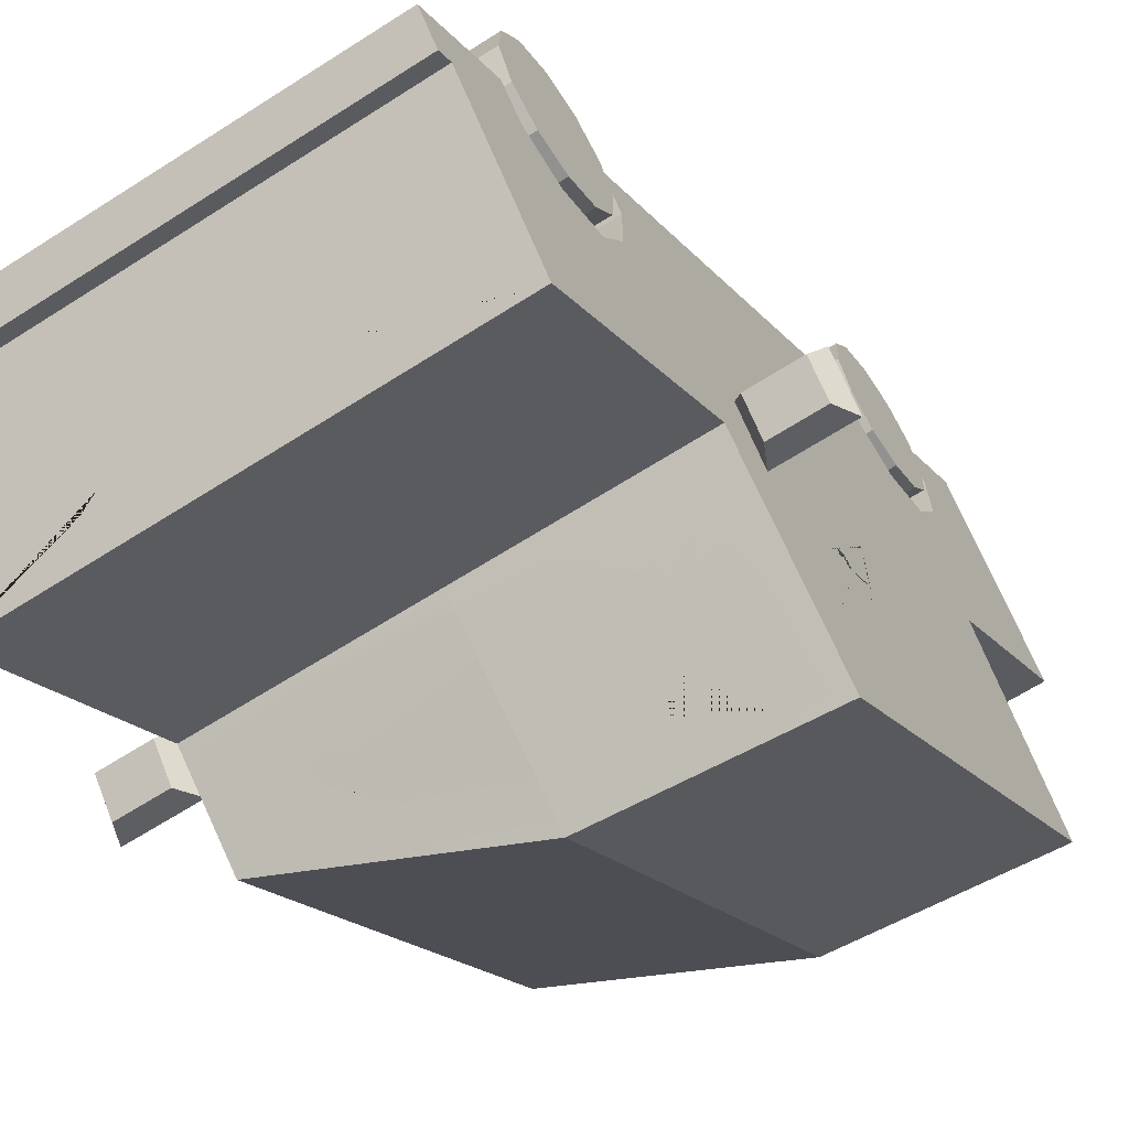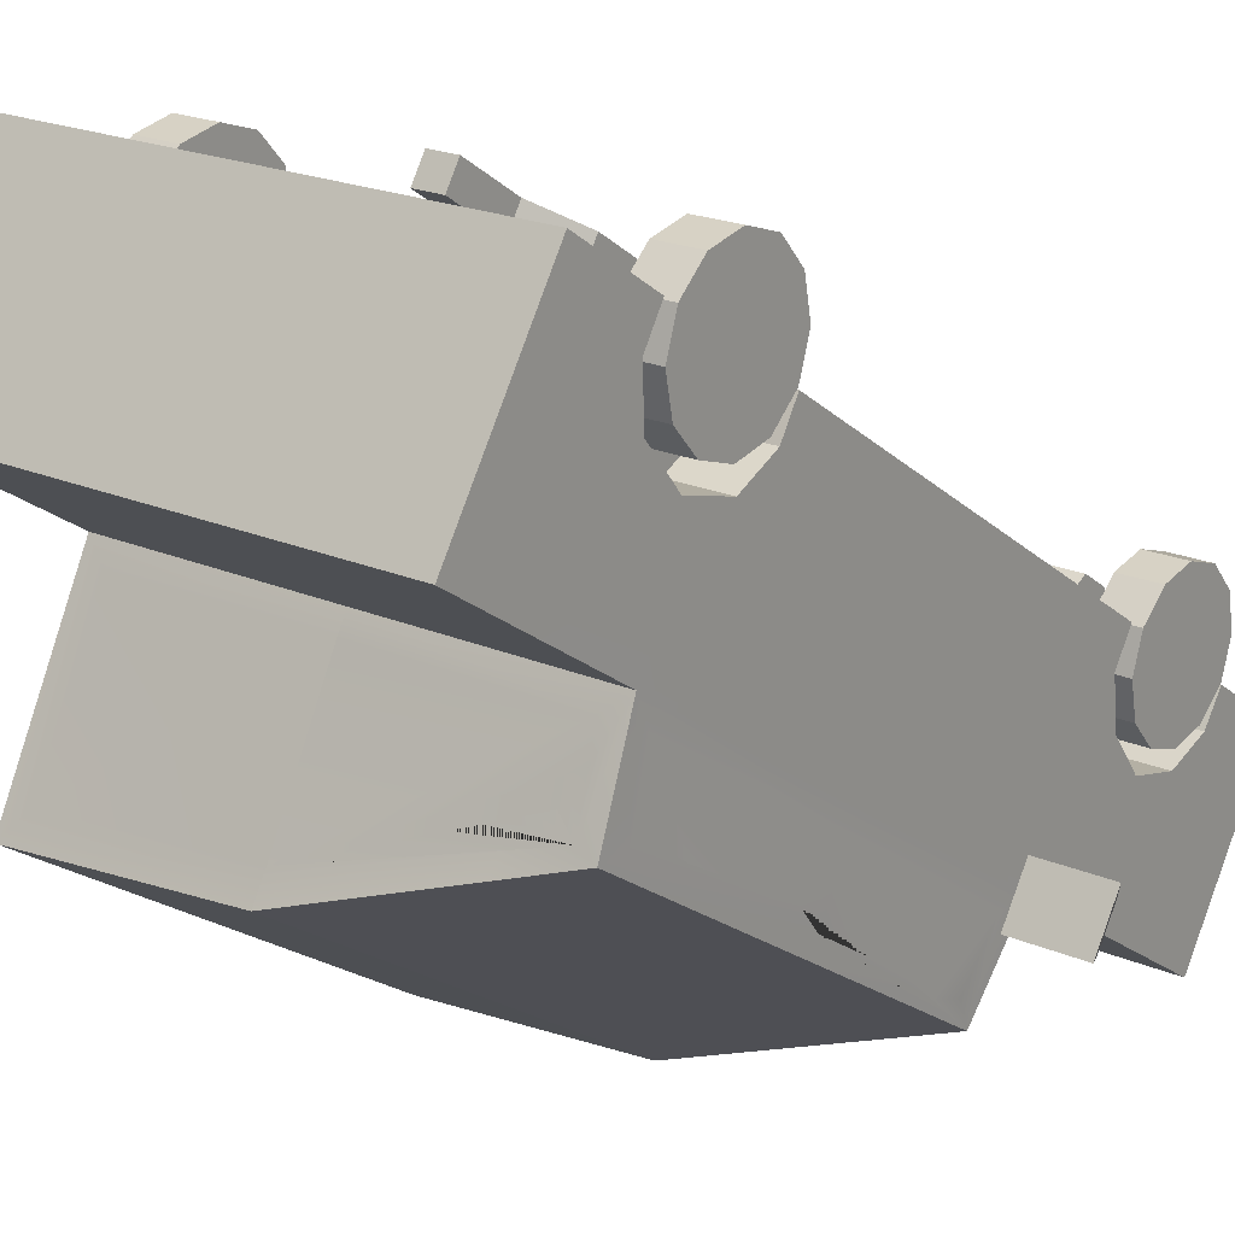
<metadata>
{"format":"obj","ext":"obj","renderer":"f3d","projection":"perspective","resolution":1024,"background":"white","views":[{"elev":-16.7,"azim":24.2,"up":"+Y"},{"elev":-19.3,"azim":-149.0,"up":"+Y"}]}
</metadata>
<code>
v -1.322 1.497 2.221
v -1.386 1.644 2.381
v -1.621 1.542 2.381
v -1.558 1.395 2.221
v -1.473 1.844 2.44
v -1.708 1.743 2.44
v -1.559 2.045 2.381
v -1.794 1.943 2.381
v -1.623 2.192 2.221
v -1.858 2.09 2.221
v -1.646 2.246 2.003
v -1.881 2.144 2.003
v -1.623 2.192 1.784
v -1.858 2.09 1.784
v -1.559 2.045 1.624
v -1.794 1.943 1.624
v -1.473 1.844 1.566
v -1.708 1.743 1.566
v -1.386 1.644 1.624
v -1.621 1.542 1.624
v -1.322 1.497 1.784
v -1.558 1.395 1.784
v -1.299 1.443 2.003
v -1.534 1.342 2.003
v -1.708 1.743 2.003
v -1.322 1.497 -1.78
v -1.386 1.644 -1.62
v -1.621 1.542 -1.62
v -1.558 1.395 -1.78
v -1.473 1.844 -1.561
v -1.708 1.743 -1.561
v -1.559 2.045 -1.62
v -1.794 1.943 -1.62
v -1.623 2.192 -1.78
v -1.858 2.09 -1.78
v -1.646 2.246 -1.998
v -1.881 2.144 -1.998
v -1.623 2.192 -2.217
v -1.858 2.09 -2.217
v -1.559 2.045 -2.377
v -1.794 1.943 -2.377
v -1.473 1.844 -2.435
v -1.708 1.743 -2.435
v -1.386 1.644 -2.377
v -1.621 1.542 -2.377
v -1.322 1.497 -2.217
v -1.558 1.395 -2.217
v -1.299 1.443 -1.998
v -1.534 1.342 -1.998
v -1.708 1.743 -1.998
v 0.7817 2.406 -2.217
v 0.7183 2.553 -2.377
v 0.9535 2.654 -2.377
v 1.017 2.508 -2.217
v 0.6316 2.753 -2.435
v 0.8668 2.855 -2.435
v 0.545 2.954 -2.377
v 0.7801 3.056 -2.377
v 0.4815 3.101 -2.217
v 0.7167 3.202 -2.217
v 0.4583 3.155 -1.998
v 0.6935 3.256 -1.998
v 0.4815 3.101 -1.78
v 0.7167 3.202 -1.78
v 0.545 2.954 -1.62
v 0.7801 3.056 -1.62
v 0.6316 2.753 -1.561
v 0.8668 2.855 -1.561
v 0.7183 2.553 -1.62
v 0.9534 2.654 -1.62
v 0.7817 2.406 -1.78
v 1.017 2.508 -1.78
v 0.8049 2.352 -1.998
v 1.04 2.454 -1.998
v 0.8668 2.855 -1.998
v 0.7817 2.406 1.784
v 0.7183 2.553 1.624
v 0.9534 2.654 1.624
v 1.017 2.508 1.784
v 0.6316 2.753 1.566
v 0.8668 2.855 1.566
v 0.545 2.954 1.624
v 0.7801 3.056 1.624
v 0.4815 3.101 1.784
v 0.7167 3.202 1.784
v 0.4583 3.155 2.003
v 0.6935 3.256 2.003
v 0.4815 3.101 2.221
v 0.7167 3.202 2.221
v 0.5449 2.954 2.381
v 0.7801 3.056 2.381
v 0.6316 2.753 2.44
v 0.8668 2.855 2.44
v 0.7183 2.553 2.381
v 0.9534 2.654 2.381
v 0.7817 2.406 2.221
v 1.017 2.508 2.221
v 0.8049 2.352 2.003
v 1.04 2.454 2.003
v 0.8668 2.855 2.003
v -0.3309 2.092 3.234
v -0.4202 2.298 3.234
v -0.3285 2.086 -3.13
v -0.4202 2.298 -3.13
v -0.4202 2.298 3.115
v 0.08232 1.135 -3.13
v -0.3309 2.092 3.115
v -1.594 1.54 1.5
v -1.686 1.752 1.496
v -0.9444 0.000757 1.281
v -0.9444 0.000762 -1.711
v -1.686 1.752 3.233
v -1.596 1.545 3.233
v -1.594 1.539 -3.13
v -1.686 1.752 -3.13
v -1.134 0.4739 -0.1157
v -0.989 0.1039 -0.1252
v -0.989 0.1039 1.133
v -1.134 0.4739 1.227
v -1.183 0.5885 -1.838
v -1.014 0.529 1.399
v -0.8574 0.1141 1.293
v -1.686 1.752 3.115
v -1.183 0.5885 3.115
v -1.183 0.5885 1.408
v -1.596 1.545 3.115
v -1.183 0.5885 -3.13
v -1.134 0.4739 -1.658
v -1.133 0.4739 -0.3453
v -1.018 0.171 -0.3367
v -0.989 0.1039 -1.564
v -1.012 0.5262 -1.831
v -0.8586 0.09311 -1.719
v -0.1073 1.574 3.115
v -1.414 1.124 3.115
v -1.388 1.064 1.408
v -1.391 1.07 -1.838
v -1.417 1.13 -3.13
v -0.1231 1.611 -3.13
v -1.262 0.7707 3.115
v -1.286 0.8262 1.407
v -1.287 0.829 -1.838
v -1.256 0.7581 -3.13
v -0.02038 1.373 -3.13
v -0.6236 1.031 -3.13
v -0.7844 1.404 -3.13
v -1.257 0.7603 -2.876
v -1.419 1.135 -2.876
v -1.261 0.7697 2.825
v -1.413 1.122 2.825
v -0.6291 1.044 3.115
v -0.7817 1.397 3.115
v -1.686 1.752 2.498
v -1.595 1.543 2.489
v -1.501 1.325 1.7
v -1.501 1.325 2.313
v -1.686 1.752 -2.492
v -1.596 1.545 -2.488
v -1.686 1.752 -1.514
v -1.598 1.549 -1.509
v -1.5 1.323 -2.316
v -1.459 1.227 -1.987
v -1.5 1.323 -1.66
v -1.37 1.888 -1.514
v -1.37 1.888 -1.514
v -1.282 1.686 -1.509
v -1.282 1.686 -1.509
v -1.28 1.681 -2.488
v -1.37 1.888 -2.492
v -1.184 1.459 -2.316
v -1.143 1.364 -1.987
v -1.184 1.459 -1.66
v -1.37 1.888 1.496
v -1.278 1.676 1.5
v -1.37 1.888 2.498
v -1.279 1.679 2.489
v -1.185 1.462 1.7
v -1.185 1.462 2.313
v -1.143 1.364 2.001
v -1.459 1.227 2.001
v -0.2402 1.882 3.115
v -0.7786 1.649 3.115
v -0.7276 1.531 3.115
v -0.1893 1.764 3.115
v -0.6457 1.342 3.115
v -0.1581 1.692 3.115
v -0.6966 1.459 3.115
v -0.5586 1.14 3.115
v -0.06974 1.487 3.115
v -0.6081 1.254 3.115
v -0.1991 1.786 -3.13
v -0.4291 1.687 -3.13
v -0.4857 1.818 -3.13
v -0.2557 1.917 -3.13
v -1.262 0.7722 -1.624
v -1.207 0.6446 -1.624
v -1.207 0.6446 0.3178
v -1.262 0.7707 0.3178
v -1.183 0.5885 -0.05042
v -1.207 0.6446 -0.01864
v -1.262 0.771 -0.01864
v -1.286 0.8275 -0.05748
v -1.183 0.5885 -1.266
v -1.207 0.6446 -1.297
v -1.262 0.772 -1.297
v -1.287 0.8285 -1.31
v 0.08231 1.135 -1.838
v 0.1318 1.021 -1.831
v 0.5083 0.2126 -1.719
v 0.579 0.04893 -1.712
v 0.579 0.04893 1.281
v 0.5344 0.1521 1.293
v 0.1306 1.023 1.399
v 0.0823 1.135 1.407
v 0.08232 1.135 3.115
v -0.02016 1.372 3.115
v -1.553 0.2038 1.232
v -1.137 0.3832 1.232
v -1.222 0.4054 1.379
v -1.511 0.2806 1.379
v -1.319 0.6318 1.379
v -1.609 0.507 1.379
v -1.278 0.7086 1.232
v -1.693 0.5292 1.232
v -0.8463 2.114 -1.487
v -0.8426 2.116 1.48
v -0.4203 2.298 -2.536
v -0.4203 2.298 -2.536
v -0.4203 2.298 -2.536
v -0.4202 2.298 2.507
v -0.4202 2.298 2.507
v -0.6954 1.934 3.233
v -0.7848 2.141 3.234
v -0.7005 1.925 -3.13
v -0.7922 2.138 -3.13
v -0.3309 2.092 3.234
v -0.4202 2.298 3.234
v -0.3285 2.086 -3.13
v -0.4202 2.298 -3.13
v -0.4202 2.298 3.115
v 0.08232 1.135 -3.13
v -0.3309 2.092 3.115
v 0.9367 2.633 1.5
v 0.8451 2.845 1.496
v 1.857 0.502 1.281
v 1.857 0.502 -1.712
v 0.8451 2.845 3.233
v 0.9344 2.638 3.233
v 0.9368 2.633 -3.13
v 0.8451 2.845 -3.13
v 1.397 1.567 -0.1157
v 1.813 0.6052 -0.1252
v 1.813 0.6052 1.133
v 1.397 1.567 1.227
v 1.348 1.682 -1.838
v 1.275 1.518 1.399
v 1.692 0.5529 1.293
v 0.8451 2.845 3.115
v 1.348 1.682 3.115
v 1.348 1.682 1.408
v 0.9344 2.638 3.115
v 1.348 1.682 -3.13
v 1.397 1.567 -1.658
v 1.397 1.567 -0.3453
v 1.813 0.6052 -0.3367
v 1.813 0.6052 -1.564
v 1.276 1.515 -1.831
v 1.665 0.6134 -1.719
v 1.116 2.217 3.115
v 1.142 2.157 1.408
v 1.14 2.163 -1.838
v 1.114 2.224 -3.13
v -0.1231 1.611 -3.13
v 1.269 1.864 3.115
v 1.245 1.919 1.408
v 1.244 1.922 -1.838
v 1.274 1.851 -3.13
v -0.02038 1.373 -3.13
v 0.6417 1.578 -3.13
v 0.4809 1.95 -3.13
v 1.273 1.854 -2.876
v 1.112 2.228 -2.876
v 1.269 1.863 2.825
v 1.117 2.215 2.825
v 0.6363 1.591 3.115
v 0.4836 1.944 3.115
v 0.8451 2.845 2.498
v 0.9353 2.636 2.489
v 1.029 2.418 1.7
v 1.029 2.418 2.313
v 0.8451 2.845 -2.492
v 0.9344 2.638 -2.488
v 0.8451 2.845 -1.514
v 0.9325 2.643 -1.509
v 1.03 2.416 -2.316
v 1.072 2.32 -1.987
v 1.03 2.416 -1.66
v 0.5292 2.709 -1.514
v 0.5292 2.709 -1.514
v 0.6167 2.506 -1.509
v 0.6167 2.506 -1.509
v 0.6186 2.502 -2.488
v 0.5292 2.709 -2.492
v 0.7146 2.279 -2.316
v 0.7558 2.184 -1.987
v 0.7146 2.279 -1.66
v 0.5292 2.709 1.496
v 0.6208 2.496 1.5
v 0.5292 2.709 2.498
v 0.6195 2.5 2.489
v 0.7136 2.282 1.7
v 0.7135 2.282 2.313
v 0.7559 2.184 2.001
v 1.072 2.32 2.001
v -0.2402 1.882 3.115
v 0.2982 2.114 3.115
v 0.3492 1.996 3.115
v -0.1893 1.764 3.115
v 0.4311 1.807 3.115
v -0.1581 1.692 3.115
v 0.3803 1.924 3.115
v 0.5182 1.605 3.115
v -0.06974 1.487 3.115
v 0.4687 1.72 3.115
v -0.1991 1.786 -3.13
v 0.031 1.886 -3.13
v -0.02562 2.017 -3.13
v -0.2557 1.917 -3.13
v 1.268 1.865 -1.624
v 1.323 1.738 -1.624
v 1.323 1.738 0.3178
v 1.269 1.864 0.3178
v 1.348 1.682 -0.05042
v 1.323 1.738 -0.01864
v 1.269 1.864 -0.01864
v 1.244 1.921 -0.0575
v 1.348 1.682 -1.266
v 1.323 1.738 -1.297
v 1.268 1.865 -1.297
v 1.244 1.922 -1.31
v 0.08231 1.135 -1.838
v 0.1318 1.021 -1.831
v 0.5083 0.2126 -1.719
v 0.579 0.04893 -1.712
v 0.579 0.04893 1.281
v 0.5344 0.1521 1.293
v 0.1306 1.023 1.399
v 0.0823 1.135 1.407
v 0.08232 1.135 3.115
v -0.02016 1.372 3.115
v 1.881 1.687 1.232
v 1.466 1.508 1.232
v 1.507 1.584 1.379
v 1.796 1.709 1.379
v 1.41 1.811 1.379
v 1.699 1.936 1.379
v 1.325 1.833 1.232
v 1.74 2.012 1.232
v 0.005776 2.482 -1.487
v 0.002174 2.481 1.48
v -0.4203 2.298 -2.536
v -0.4203 2.298 -2.536
v -0.4203 2.298 -2.536
v -0.4202 2.298 2.507
v -0.4202 2.298 2.507
v 0.03362 2.249 3.234
v -0.05572 2.456 3.233
v 0.0435 2.247 -3.13
v -0.04827 2.459 -3.13
v -0.02328 2.725 -1.897
v -1.003 2.301 -1.897
v 0.06943 2.51 -1.769
v -0.9099 2.087 -1.769
v 0.06943 2.51 -2.236
v -0.9099 2.087 -2.236
v -0.02329 2.725 -2.108
v -1.003 2.301 -2.108
v -0.6651 2.447 1.897
v -0.5136 2.384 0.9633
v -0.7562 2.153 1.769
v -0.525 2.253 0.9633
v -0.08433 2.444 1.769
v -0.3155 2.344 0.9633
v -0.3608 2.579 1.897
v -0.4187 2.425 0.9633
v -0.4187 2.425 -1.858
v -0.5136 2.384 -1.858
v -0.3155 2.344 -1.858
v -0.525 2.253 -1.858
v 0.2798 2.855 2.109
v -1.306 2.171 2.109
v 0.3725 2.641 2.237
v -1.213 1.956 2.237
v 0.3725 2.641 1.769
v -1.213 1.956 1.769
v 0.2798 2.855 1.897
v -1.306 2.171 1.897
v -0.9498 2.229 1.87
v -1.084 2.171 1.87
v -0.8916 2.095 1.87
v -1.026 2.037 1.87
v -1.129 1.992 -1.522
v -1.264 1.934 -1.522
v -1.187 2.127 -1.522
v -1.322 2.069 -1.522
v -0.9605 2.065 -1.771
v -1.433 1.861 -1.771
v -1.491 1.996 -1.771
v -1.019 2.2 -1.771
v -0.9605 2.065 -2.609
v -1.433 1.861 -2.609
v -1.491 1.996 -2.609
v -1.019 2.2 -2.609
v -1.126 1.994 -2.849
v -1.268 1.932 -2.849
v -1.326 2.067 -2.849
v -1.184 2.128 -2.849
v -1.126 1.994 -3.234
v -1.268 1.932 -3.234
v -1.326 2.067 -3.234
v -1.184 2.128 -3.234
v -1.163 2.008 -3.234
v -1.252 1.969 -3.234
v -1.288 2.053 -3.234
v -1.2 2.091 -3.234
v -0.9498 2.229 0.8385
v -0.8916 2.095 0.8385
v -1.026 2.037 0.8385
v -1.084 2.171 0.8385
v -1.187 2.127 0.1196
v -1.129 1.992 0.1197
v -1.264 1.934 0.1197
v -1.322 2.069 0.1197
v -1.637 1.806 -2.116
v 0.7727 2.847 -2.116
v -1.592 1.701 -2.002
v 0.8178 2.742 -2.002
v -1.637 1.806 -1.889
v 0.7727 2.847 -1.889
v -1.682 1.91 -2.002
v 0.7276 2.951 -2.002
v -1.637 1.806 1.877
v 0.7727 2.847 1.877
v -1.592 1.701 1.991
v 0.8178 2.742 1.991
v -1.637 1.806 2.105
v 0.7727 2.847 2.105
v -1.682 1.91 1.991
v 0.7276 2.951 1.991
v -0.9502 0.3512 -1.786
v 0.1706 0.4469 -1.754
v -0.01707 0.296 -1.736
v -0.1047 0.3878 -1.749
v -0.3793 0.3216 -1.744
v -0.3803 0.5004 -1.768
v -0.5634 0.4024 -1.76
v -0.6198 0.6062 -1.811
v -0.7943 0.2302 -1.743
v -0.8579 0.396 -1.787
v -0.1261 0.2072 1.293
v -0.7913 0.4804 1.367
v -0.7813 0.2782 1.322
v -0.6157 0.3832 1.33
v -0.5616 0.2128 1.304
v -0.5337 0.3923 1.326
v -0.4241 0.2627 1.301
v -0.3019 0.2967 1.306
v 1.397 1.567 0.732
v 1.397 1.567 0.6132
v 1.48 1.376 0.5096
v 1.421 1.513 0.406
v 1.499 1.332 0.3225
v 1.509 1.309 0.101
v 1.578 1.148 0.2814
v 1.653 0.9737 0.05194
v 1.587 1.128 0.4296
v 1.652 0.9764 0.6163
v 1.76 0.7282 0.7166
v 1.705 0.8538 0.7815
v 1.649 0.9852 0.8988
v 1.741 0.7709 0.9619
v 1.637 1.012 1.017
v 1.581 1.142 0.7511
v 1.489 1.354 1.035
v 1.463 1.415 0.8165
v -0.9889 0.1039 0.5644
v -0.9838 0.05058 0.8784
v -0.9889 0.1039 -1.108
v -1.007 0.1565 -1.401
v -0.5842 0.1787 -1.719
v -0.4646 0.01593 -1.712
v 0.4052 0.4309 1.327
v -0.1313 0.4192 1.321
v -0.03425 0.2939 1.305
v 0.1893 0.6673 1.355
v 1.474 0.4775 1.293
v 1.065 0.476 1.307
v 1.018 0.7414 1.334
v 0.7469 0.3176 1.302
v 0.6085 0.5205 1.327
f 1 2 3 4
f 2 5 6 3
f 5 7 8 6
f 7 9 10 8
f 9 11 12 10
f 11 13 14 12
f 13 15 16 14
f 15 17 18 16
f 17 19 20 18
f 19 21 22 20
f 21 23 24 22
f 23 1 4 24
f 4 3 25
f 3 6 25
f 6 8 25
f 8 10 25
f 10 12 25
f 12 14 25
f 14 16 25
f 16 18 25
f 18 20 25
f 20 22 25
f 22 24 25
f 24 4 25
f 2 1 5
f 5 1 7
f 7 1 9
f 9 1 11
f 11 1 13
f 13 1 15
f 15 1 17
f 17 1 19
f 19 1 21
f 21 1 23
f 26 27 28 29
f 27 30 31 28
f 30 32 33 31
f 32 34 35 33
f 34 36 37 35
f 36 38 39 37
f 38 40 41 39
f 40 42 43 41
f 42 44 45 43
f 44 46 47 45
f 46 48 49 47
f 48 26 29 49
f 29 28 50
f 28 31 50
f 31 33 50
f 33 35 50
f 35 37 50
f 37 39 50
f 39 41 50
f 41 43 50
f 43 45 50
f 45 47 50
f 47 49 50
f 49 29 50
f 27 26 30
f 30 26 32
f 32 26 34
f 34 26 36
f 36 26 38
f 38 26 40
f 40 26 42
f 42 26 44
f 44 26 46
f 46 26 48
f 51 52 53 54
f 52 55 56 53
f 55 57 58 56
f 57 59 60 58
f 59 61 62 60
f 61 63 64 62
f 63 65 66 64
f 65 67 68 66
f 67 69 70 68
f 69 71 72 70
f 71 73 74 72
f 73 51 54 74
f 54 53 75
f 53 56 75
f 56 58 75
f 58 60 75
f 60 62 75
f 62 64 75
f 64 66 75
f 66 68 75
f 68 70 75
f 70 72 75
f 72 74 75
f 74 54 75
f 52 51 55
f 55 51 57
f 57 51 59
f 59 51 61
f 61 51 63
f 63 51 65
f 65 51 67
f 67 51 69
f 69 51 71
f 71 51 73
f 76 77 78 79
f 77 80 81 78
f 80 82 83 81
f 82 84 85 83
f 84 86 87 85
f 86 88 89 87
f 88 90 91 89
f 90 92 93 91
f 92 94 95 93
f 94 96 97 95
f 96 98 99 97
f 98 76 79 99
f 79 78 100
f 78 81 100
f 81 83 100
f 83 85 100
f 85 87 100
f 87 89 100
f 89 91 100
f 91 93 100
f 93 95 100
f 95 97 100
f 97 99 100
f 99 79 100
f 77 76 80
f 80 76 82
f 82 76 84
f 84 76 86
f 86 76 88
f 88 76 90
f 90 76 92
f 92 76 94
f 94 76 96
f 96 76 98
f 164 167 166 165
f 110 111 491 210 211
f 112 113 232 233
f 103 234 235 104
f 116 117 486 119
f 209 451 452 453 454 455 456 457 458 459 450 132 208
f 121 461 462 463 464 465 466 467 493 494 495 492 213
f 124 125 214 215
f 157 115 114 158
f 125 121 213 214
f 122 110 211 212 460
f 125 110 122 121
f 116 119 125
f 119 118 110 125
f 110 117 130 111
f 120 111 131 128
f 129 130 117 116
f 128 131 489
f 136 155 108
f 162 137 163
f 114 138 158
f 191 192 193 194
f 181 182 183 184
f 123 126 113 112
f 126 107 232 113
f 105 123 112 233
f 132 120 207 208
f 120 132 450 133 111
f 111 133 490 491
f 149 140 135 150
f 137 142 206
f 148 147 142 137
f 145 143 138 146
f 125 149 141
f 195 196 204 205
f 127 120 147
f 106 127 143 145 144
f 144 145 146 139
f 138 143 147 148
f 141 149 150 136
f 135 140 151 152
f 140 124 151
f 126 135 152
f 174 176 175 173
f 154 126 123 153
f 150 135 126 156
f 136 150 180
f 178 176 174 177 179
f 164 169 168 167
f 160 108 109 159
f 137 136 163
f 148 162 161
f 171 167 168 170
f 167 171 172 166
f 159 165 166 160
f 158 168 169 157
f 162 171 170 161
f 161 170 168 158
f 160 166 172 163
f 163 172 171 162
f 108 174 173 109
f 153 175 176 154
f 179 177 155 180
f 155 177 174 108
f 154 176 178 156
f 159 109 173 165
f 169 104 235
f 105 175 153 123
f 175 230 226 173
f 169 227 104
f 227 228 104
f 228 229 104
f 130 488 489 131 111
f 110 118 487 486 117
f 120 129 203
f 120 128 129
f 156 178 179 180
f 136 180 155
f 150 156 180
f 124 140 149
f 125 124 149
f 143 127 147
f 120 142 147
f 148 137 162
f 138 148 161 158
f 136 108 160 163
f 126 154 156
f 120 127 106
f 188 189 190
f 107 126 182 181
f 126 152 183 182
f 185 134 186 187
f 134 185 190 189
f 184 183 187 186
f 183 152 185 187
f 152 151 188 190
f 190 185 152
f 139 146 191
f 146 138 192 191
f 138 114 193 192
f 193 234 103 194
f 142 120 196 195
f 120 203 204 196
f 125 141 198 197
f 205 206 142 195
f 199 116 125
f 200 199 125 197
f 201 200 197 198
f 141 202 201 198
f 137 202 141 136
f 203 129 116 199
f 204 203 199 200
f 205 204 200 201
f 201 202 206 205
f 137 206 202
f 120 106 207
f 188 216 189
f 124 215 216 188 151
f 217 218 219 220
f 220 219 221 222
f 222 221 223 224
f 224 223 218 217
f 218 223 221 219
f 224 217 220 222
f 165 173 226 225
f 169 164 227
f 165 225 228 227 164
f 225 226 230 231 229 228
f 105 230 175
f 231 230 105
f 232 107 101
f 233 232 101 102
f 105 233 102
f 114 234 193
f 235 234 114 115
f 169 235 115 157
f 298 299 300 301
f 245 345 344 246
f 247 367 366 248
f 238 239 369 368
f 251 469 470 471 472 473 474 475 476 477 478 479 480 481 482 483 484 485 468 254 253 252
f 268 343 342 267
f 496 497 498 499 500 492 346
f 259 349 348 260
f 291 292 249 250
f 260 348 347 256
f 257 496 346 345 245
f 260 256 257 245
f 251 260 254 468 469
f 254 260 245 253
f 245 246 265 252
f 255 263 266 246
f 264 251 252 265
f 263 264 265 266
f 270 243 289
f 296 297 271
f 249 292 272
f 325 328 327 326
f 315 318 317 316
f 258 247 248 261
f 261 248 366 242
f 240 367 247 258
f 267 342 341 255
f 255 246 268 267
f 246 344 343 268
f 283 284 269 274
f 271 340 276
f 282 271 276 281
f 279 280 272 277
f 260 275 283
f 329 339 338 330
f 262 281 255
f 241 278 279 277 262
f 278 273 280 279
f 272 282 281 277
f 275 270 284 283
f 269 286 285 274
f 274 285 259
f 261 286 269
f 308 307 309 310
f 288 287 258 261
f 284 290 261 269
f 270 314 284
f 312 313 311 308 310
f 298 301 302 303
f 294 293 244 243
f 271 297 270
f 282 295 296
f 305 304 302 301
f 301 300 306 305
f 293 294 300 299
f 292 291 303 302
f 296 295 304 305
f 295 292 302 304
f 294 297 306 300
f 297 296 305 306
f 243 244 307 308
f 287 288 310 309
f 313 314 289 311
f 289 243 308 311
f 288 290 312 310
f 293 299 307 244
f 303 369 239
f 240 258 287 309
f 309 307 360 364
f 303 239 361
f 361 239 362
f 362 239 363
f 265 246 266
f 245 252 253
f 255 337 264
f 255 264 263
f 290 314 313 312
f 270 289 314
f 284 314 290
f 259 283 274
f 260 283 259
f 277 281 262
f 255 281 276
f 282 296 271
f 272 292 295 282
f 270 297 294 243
f 261 290 288
f 255 241 262
f 322 324 323
f 242 315 316 261
f 261 316 317 286
f 319 321 320 134
f 134 323 324 319
f 318 320 321 317
f 317 321 319 286
f 286 324 322 285
f 324 286 319
f 273 325 280
f 280 325 326 272
f 272 326 327 249
f 327 328 238 368
f 276 329 330 255
f 255 330 338 337
f 260 331 332 275
f 339 329 276 340
f 333 260 251
f 334 331 260 333
f 335 332 331 334
f 275 332 335 336
f 271 270 275 336
f 337 333 251 264
f 338 334 333 337
f 339 335 334 338
f 335 339 340 336
f 271 336 340
f 255 341 241
f 322 323 350
f 259 285 322 350 349
f 351 354 353 352
f 354 356 355 353
f 356 358 357 355
f 358 351 352 357
f 352 353 355 357
f 358 356 354 351
f 299 359 360 307
f 303 361 298
f 299 298 361 362 359
f 359 362 363 365 364 360
f 240 309 364
f 365 240 364
f 366 236 242
f 367 237 236 366
f 240 237 367
f 249 327 368
f 369 250 249 368
f 303 291 250 369
f 370 371 373 372
f 374 375 377 376
f 376 377 371 370
f 371 377 375 373
f 376 370 372 374
f 378 379 381 380
f 382 383 385 384
f 384 385 379 378
f 379 385 386 387
f 385 383 388 386
f 381 379 387 389
f 390 391 393 392
f 394 395 397 396
f 396 397 391 390
f 391 397 395 393
f 396 390 392 394
f 422 423 424 425
f 404 405 433 430
f 433 405 403 432
f 404 430 431 402
f 403 405 408 407
f 405 404 409 408
f 404 402 406 409
f 407 408 412 411
f 408 409 413 412
f 409 406 410 413
f 411 412 416 415
f 412 413 417 416
f 413 410 414 417
f 414 415 419 418
f 415 416 420 419
f 416 417 421 420
f 417 414 418 421
f 418 419 423 422
f 419 420 424 423
f 420 421 425 424
f 421 418 422 425
f 426 398 400 427
f 399 429 428 401
f 426 429 399 398
f 430 426 427 431
f 429 433 432 428
f 430 433 429 426
f 434 435 437 436
f 436 437 439 438
f 438 439 441 440
f 440 441 435 434
f 442 443 445 444
f 444 445 447 446
f 446 447 449 448
f 448 449 443 442
f 133 450 459 458 457 456 455 454 453 452 451 209 490
f 121 122 460 467 466 465 464 463 462 461
f 468 485 484 483 482 481 480 479 478 477 476 475 474 473 472 471 470 469
f 119 486 487
f 119 487 118
f 128 488 130 129
f 128 489 488
f 491 490 209 210
f 492 495 494 493 467 460 212
f 256 347 492 500 499 498 497 496 257

</code>
